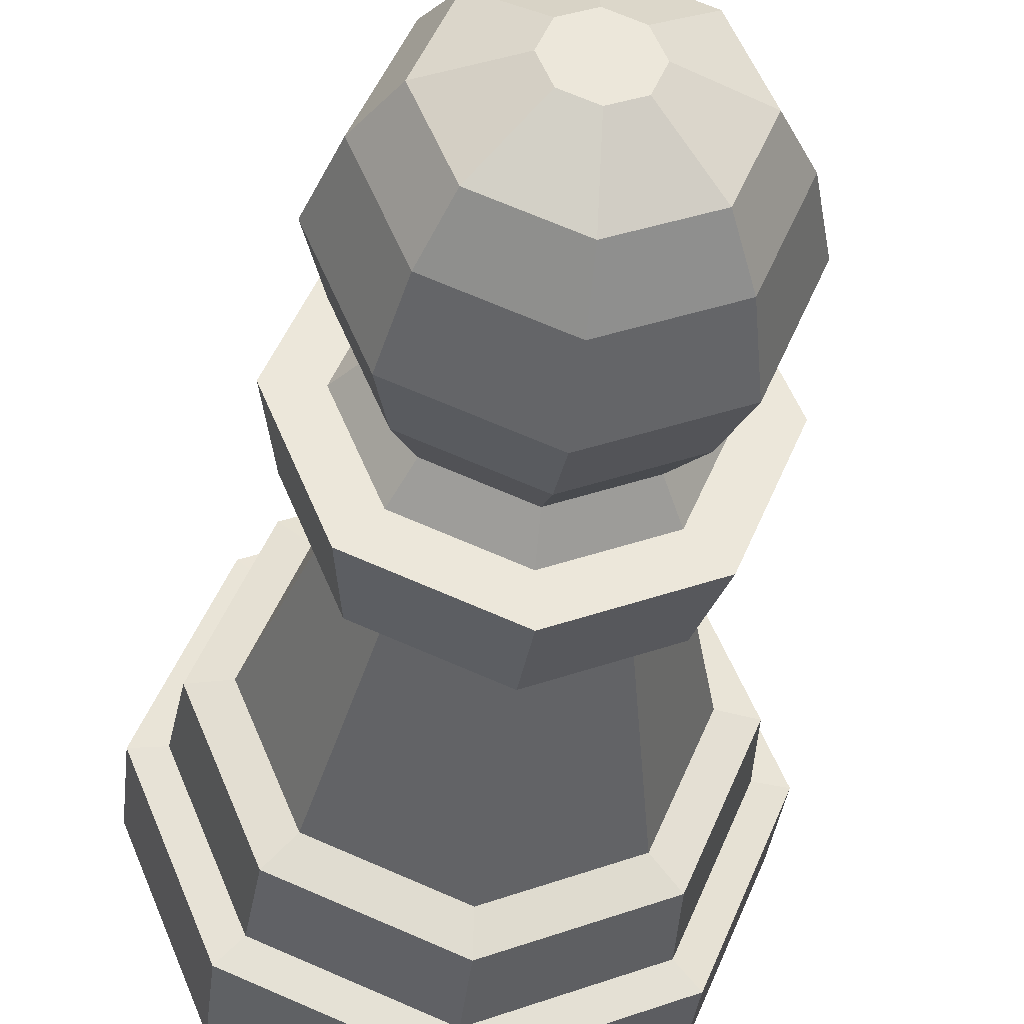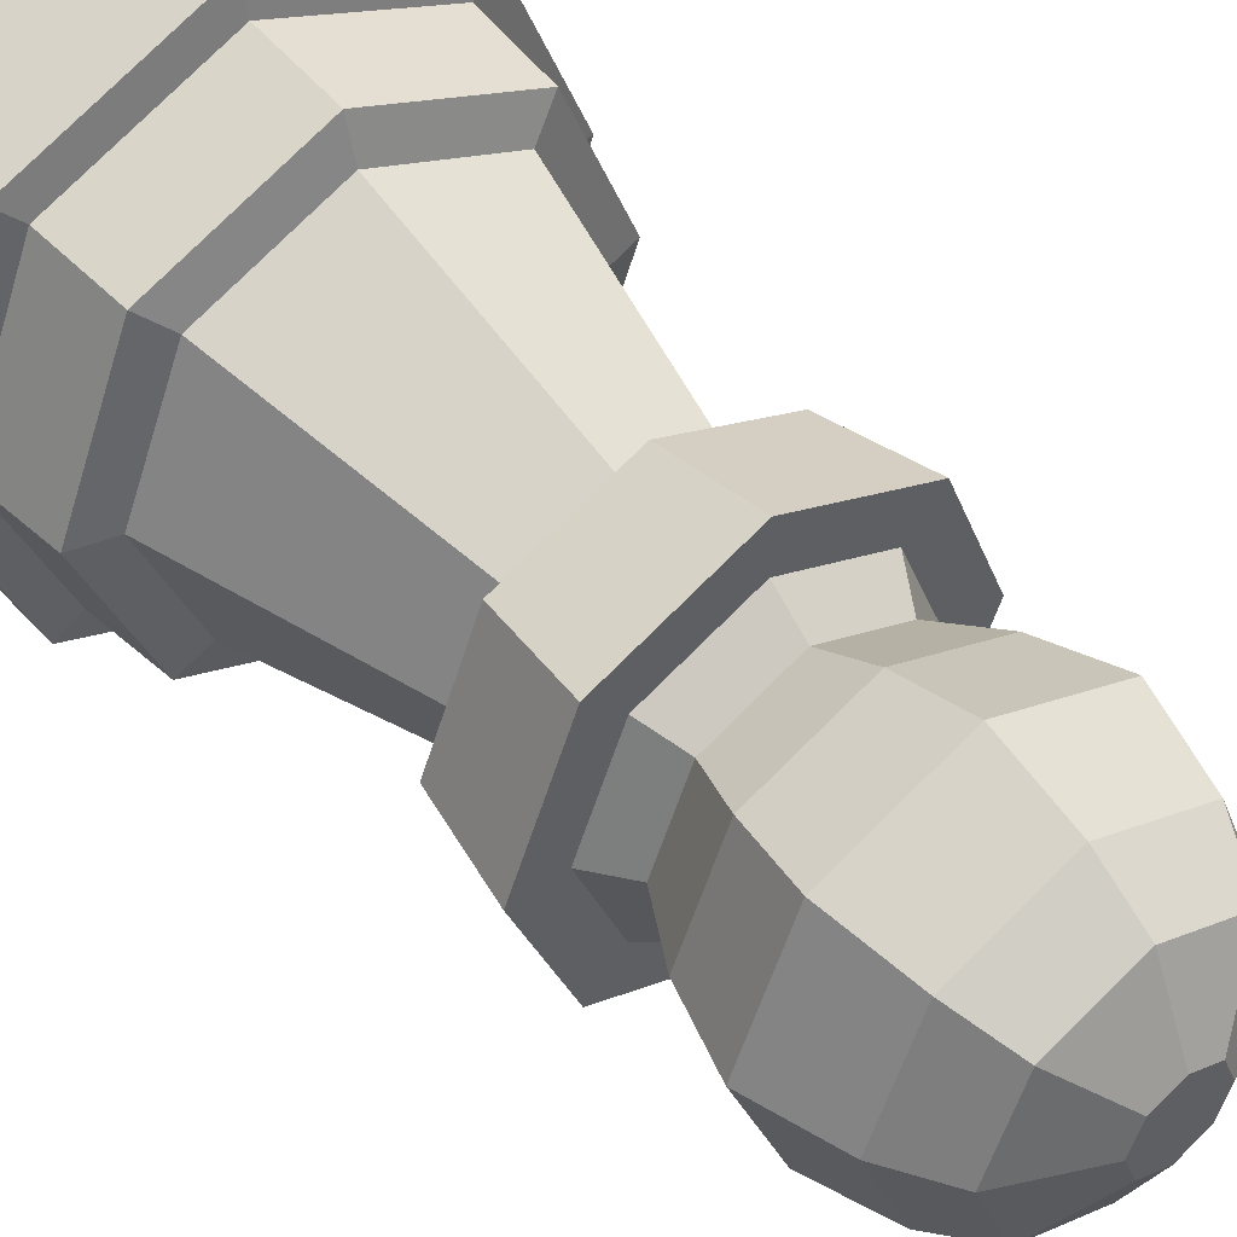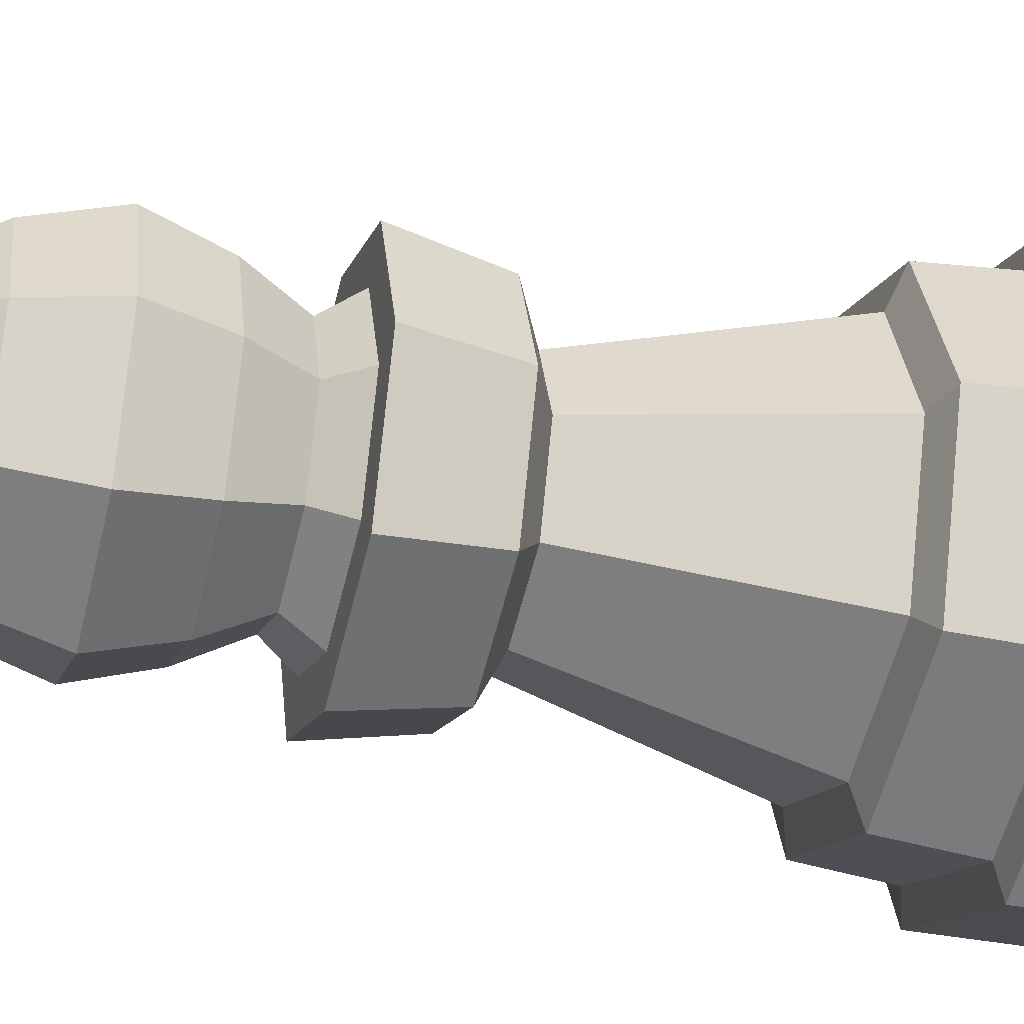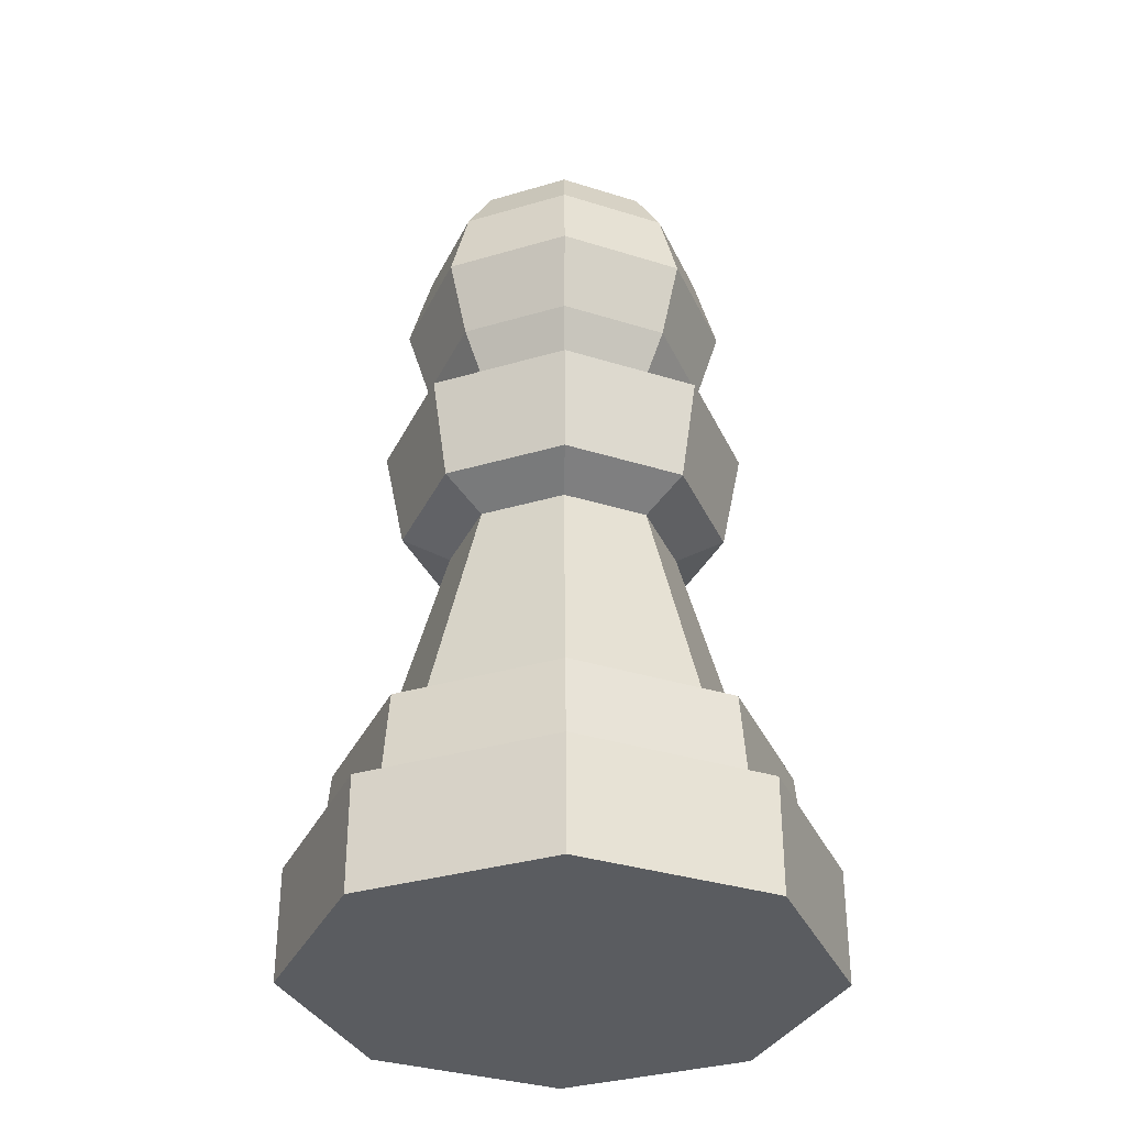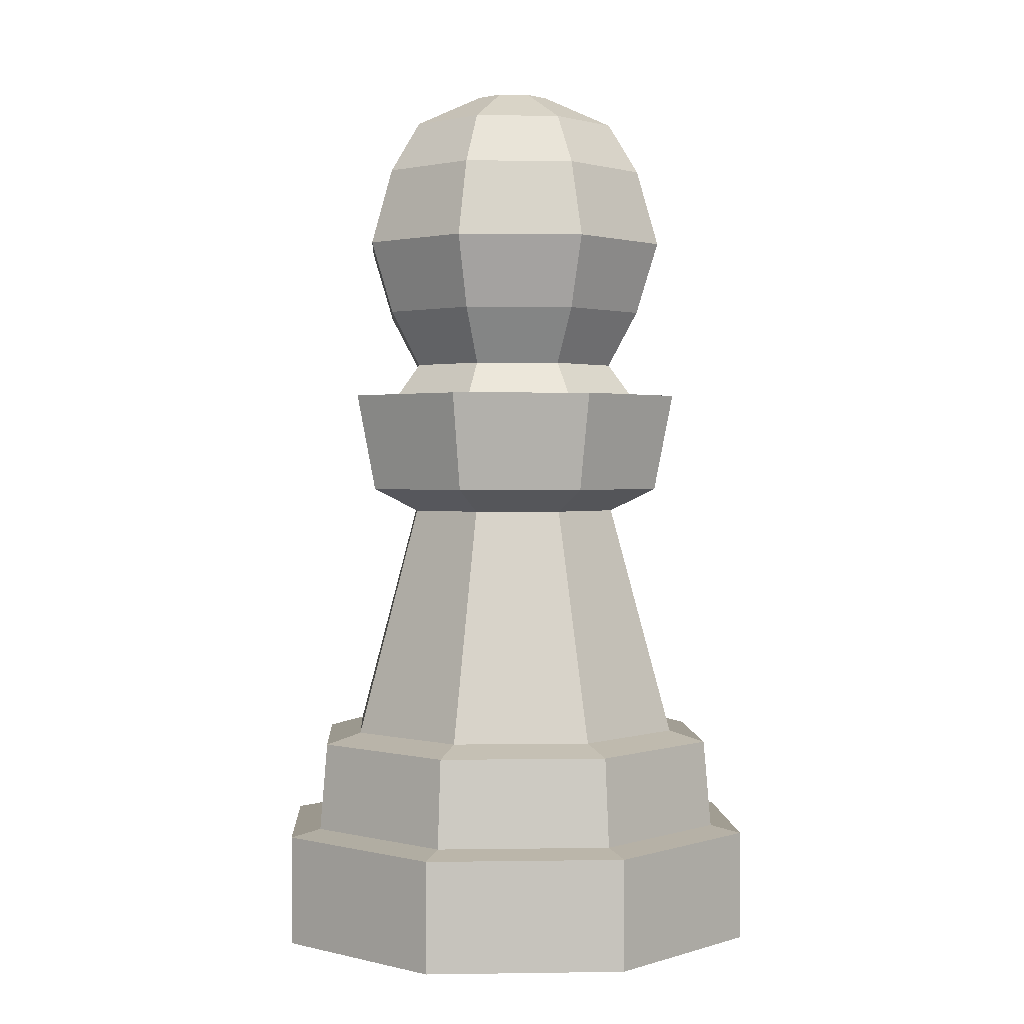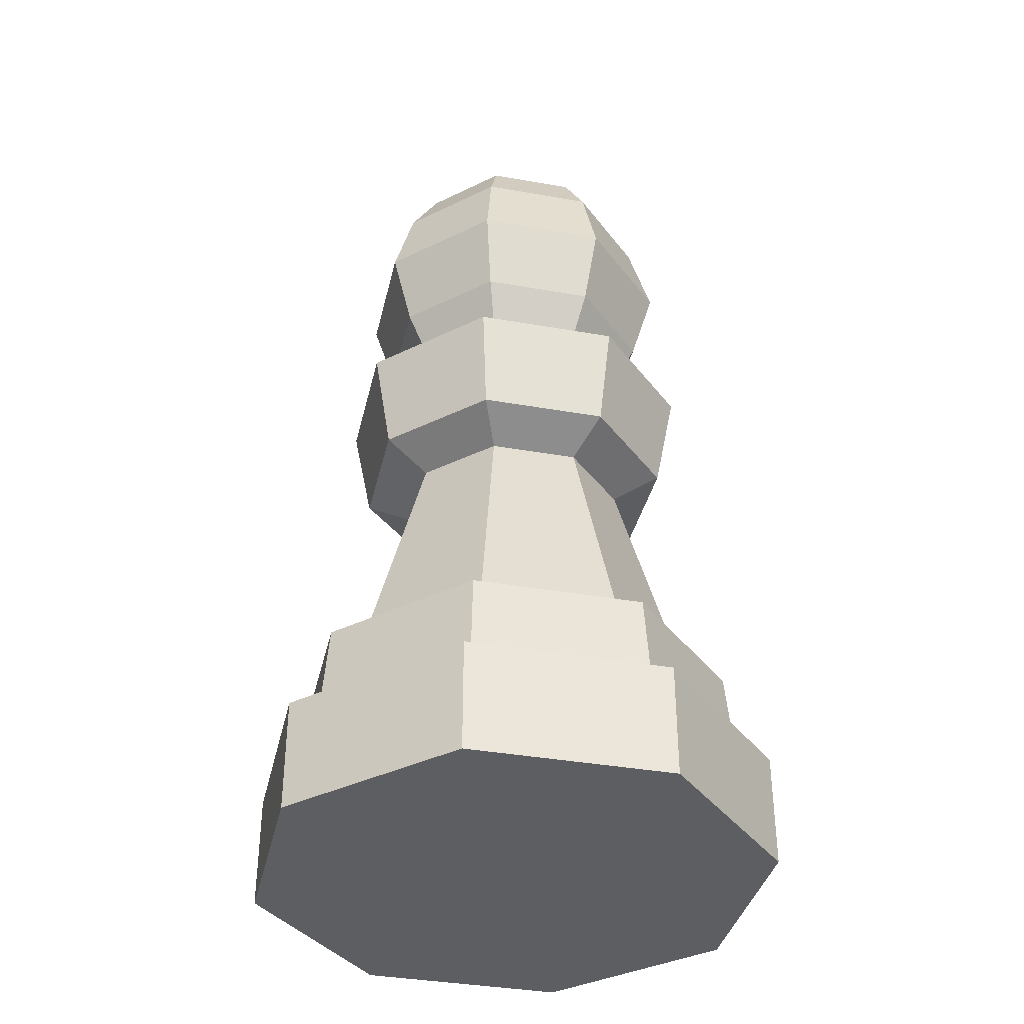
<metadata>
{"format":"obj","ext":"obj","renderer":"f3d","projection":"perspective","resolution":1024,"background":"white","views":[{"elev":-35.9,"azim":173.4,"up":"+Z"},{"elev":47.0,"azim":140.7,"up":"+Z"},{"elev":-35.5,"azim":-105.1,"up":"+Z"},{"elev":-33.9,"azim":134.4,"up":"+Y"},{"elev":1.4,"azim":-25.7,"up":"+Y"},{"elev":-37.3,"azim":99.7,"up":"+Y"}]}
</metadata>
<code>
o Tower
v 0 0.001481 -0.196
v 0 0.09156 -0.1716
v 0.1386 0.001481 -0.1386
v 0.1213 0.09156 -0.1213
v 0.196 0.001481 0
v 0.1716 0.09156 0
v 0.1386 0.001481 0.1386
v 0.1213 0.09156 0.1213
v 0 0.001481 0.196
v 0 0.09156 0.1716
v -0.1386 0.001481 0.1386
v -0.1213 0.09156 0.1213
v -0.196 0.001481 0
v -0.1716 0.09156 0
v -0.1386 0.001481 -0.1386
v -0.1213 0.09156 -0.1213
v 0.1386 0.08659 -0.1386
v 0 0.08659 -0.196
v 0.196 0.08659 0
v 0.1386 0.08659 0.1386
v 0 0.08659 0.196
v -0.1386 0.08659 0.1386
v -0.196 0.08659 0
v -0.1386 0.08659 -0.1386
v 0.0967 0.1674 -0.0967
v 0 0.1674 -0.1368
v 0.1368 0.1674 0
v 0.0967 0.1674 0.0967
v 0 0.1674 0.1368
v -0.0967 0.1674 0.0967
v -0.1368 0.1674 0
v -0.0967 0.1674 -0.0967
v 0.117 0.1594 -0.117
v 0 0.1594 -0.1655
v 0.1655 0.1594 0
v 0.117 0.1594 0.117
v 0 0.1594 0.1655
v -0.117 0.1594 0.117
v -0.1655 0.1594 0
v -0.117 0.1594 -0.117
v 0.06113 0.3475 -0.06113
v -0 0.3475 -0.08645
v 0.08645 0.3475 0
v 0.06113 0.3475 0.06113
v -0 0.3475 0.08645
v -0.06113 0.3475 0.06113
v -0.08645 0.3475 0
v -0.06113 0.3475 -0.06113
v 0.08738 0.3653 -0.08738
v -0 0.3653 -0.1236
v 0.1236 0.3653 0
v 0.08738 0.3653 0.08738
v -0 0.3653 0.1236
v -0.08738 0.3653 0.08738
v -0.1236 0.3653 0
v -0.08738 0.3653 -0.08738
v 0.09806 0.4413 -0.09806
v -0 0.4413 -0.1387
v 0.1387 0.4413 0
v 0.09806 0.4413 0.09806
v -0 0.4413 0.1387
v -0.09806 0.4413 0.09806
v -0.1387 0.4413 0
v -0.09806 0.4413 -0.09806
v 0.07327 0.4413 -0.07327
v -0 0.4413 -0.1036
v 0.1036 0.4413 0
v 0.07327 0.4413 0.07327
v -0 0.4413 0.1036
v -0.07327 0.4413 0.07327
v -0.1036 0.4413 0
v -0.07327 0.4413 -0.07327
v -0.05968 0.4668 -0.05968
v -0.0844 0.4668 0
v -0.05968 0.4668 0.05968
v -0 0.4668 0.0844
v 0.05968 0.4668 0.05968
v 0.0844 0.4668 0
v -0 0.4668 -0.0844
v 0.05968 0.4668 -0.05968
v 0.0717 0.7783 -0.0717
v 0.1014 0.7783 0
v -0 0.7783 -0.1014
v -0 0.7783 0.1014
v -0.0717 0.7783 0.0717
v -0.1014 0.7783 0
v -0.0717 0.7783 -0.0717
v 0.0717 0.7783 0.0717
v 0.07655 0.5097 0.07655
v -0 0.5097 0.1083
v 0.1083 0.5097 0
v -0.07655 0.5097 0.07655
v -0.1083 0.5097 0
v -0.07655 0.5097 -0.07655
v 0.07655 0.5097 -0.07655
v -0 0.5097 -0.1083
v 0.08889 0.5653 0.08889
v -0 0.5653 0.1257
v 0.1257 0.5653 0
v -0.08889 0.5653 0.08889
v -0.1257 0.5653 0
v -0.08889 0.5653 -0.08889
v 0.08889 0.5653 -0.08889
v -0 0.5653 -0.1257
v 0.07667 0.6245 0.07667
v -0 0.6245 0.1084
v 0.1084 0.6245 0
v -0.07667 0.6245 0.07667
v -0.1084 0.6245 0
v -0.07667 0.6245 -0.07667
v 0.07667 0.6245 -0.07667
v -0 0.6245 -0.1084
v 0.05968 0.6638 0.05968
v -0 0.6638 0.0844
v 0.0844 0.6638 0
v -0.05968 0.6638 0.05968
v -0.0844 0.6638 0
v -0.05968 0.6638 -0.05968
v 0.05968 0.6638 -0.05968
v -0 0.6638 -0.0844
v 0.02115 0.6893 0.02115
v -0 0.6893 0.02991
v 0.02991 0.6893 0
v -0.02115 0.6893 0.02115
v -0.02991 0.6893 0
v -0.02115 0.6893 -0.02115
v 0.02115 0.6893 -0.02115
v -0 0.6893 -0.02991
f 7 11 15
f 27 44 28
f 26 41 25
f 32 42 26
f 30 47 31
f 28 45 29
f 25 43 27
f 31 48 32
f 29 46 30
f 15 1 3
f 3 5 7
f 7 9 11
f 11 13 15
f 15 3 7
f 27 43 44
f 26 42 41
f 32 48 42
f 30 46 47
f 28 44 45
f 25 41 43
f 31 47 48
f 29 45 46
f 18 3 1
f 17 5 3
f 19 7 5
f 20 9 7
f 21 11 9
f 22 13 11
f 2 40 34
f 23 15 13
f 24 1 15
f 2 17 18
f 6 17 4
f 6 20 19
f 10 20 8
f 10 22 21
f 14 22 12
f 14 24 23
f 2 24 16
f 14 38 39
f 10 36 37
f 6 33 35
f 14 40 16
f 10 38 12
f 6 36 8
f 2 33 4
f 26 33 34
f 27 33 25
f 27 36 35
f 29 36 28
f 29 38 37
f 31 38 30
f 31 40 39
f 26 40 32
f 47 56 48
f 52 61 53
f 45 54 46
f 43 52 44
f 42 49 41
f 48 50 42
f 46 55 47
f 44 53 45
f 41 51 43
f 49 59 51
f 55 64 56
f 53 62 54
f 51 60 52
f 50 57 49
f 56 58 50
f 54 63 55
f 18 17 3
f 17 19 5
f 19 20 7
f 20 21 9
f 21 22 11
f 22 23 13
f 2 16 40
f 23 24 15
f 24 18 1
f 2 4 17
f 6 19 17
f 6 8 20
f 10 21 20
f 10 12 22
f 14 23 22
f 14 16 24
f 2 18 24
f 14 12 38
f 10 8 36
f 6 4 33
f 14 39 40
f 10 37 38
f 6 35 36
f 2 34 33
f 26 25 33
f 27 35 33
f 27 28 36
f 29 37 36
f 29 30 38
f 31 39 38
f 31 32 40
f 26 34 40
f 47 55 56
f 52 60 61
f 45 53 54
f 43 51 52
f 42 50 49
f 48 56 50
f 46 54 55
f 44 52 53
f 41 49 51
f 49 57 59
f 55 63 64
f 53 61 62
f 51 59 60
f 50 58 57
f 56 64 58
f 54 62 63
f 63 62 70 71
f 61 60 68 69
f 60 59 67 68
f 57 58 66 65
f 58 64 72 66
f 62 61 69 70
f 64 63 71 72
f 59 57 65 67
f 65 66 79 80
f 66 72 73 79
f 67 65 80 78
f 68 67 78 77
f 72 71 74 73
f 70 69 76 75
f 69 68 77 76
f 71 70 75 74
f 73 74 93 94
f 94 93 101 102
f 74 75 92 93
f 80 79 96 95
f 76 77 89 90
f 75 76 90 92
f 78 80 95 91
f 77 78 91 89
f 79 73 94 96
f 103 104 112 111
f 89 91 99 97
f 96 94 102 104
f 91 95 103 99
f 93 92 100 101
f 90 89 97 98
f 95 96 104 103
f 92 90 98 100
f 107 111 119 115
f 100 98 106 108
f 102 101 109 110
f 97 99 107 105
f 104 102 110 112
f 99 103 111 107
f 101 100 108 109
f 98 97 105 106
f 120 118 126 128
f 109 108 116 117
f 106 105 113 114
f 111 112 120 119
f 108 106 114 116
f 110 109 117 118
f 105 107 115 113
f 112 110 118 120
f 122 121 123 127 128 126 125 124
f 115 119 127 123
f 117 116 124 125
f 114 113 121 122
f 119 120 128 127
f 116 114 122 124
f 118 117 125 126
f 113 115 123 121

</code>
